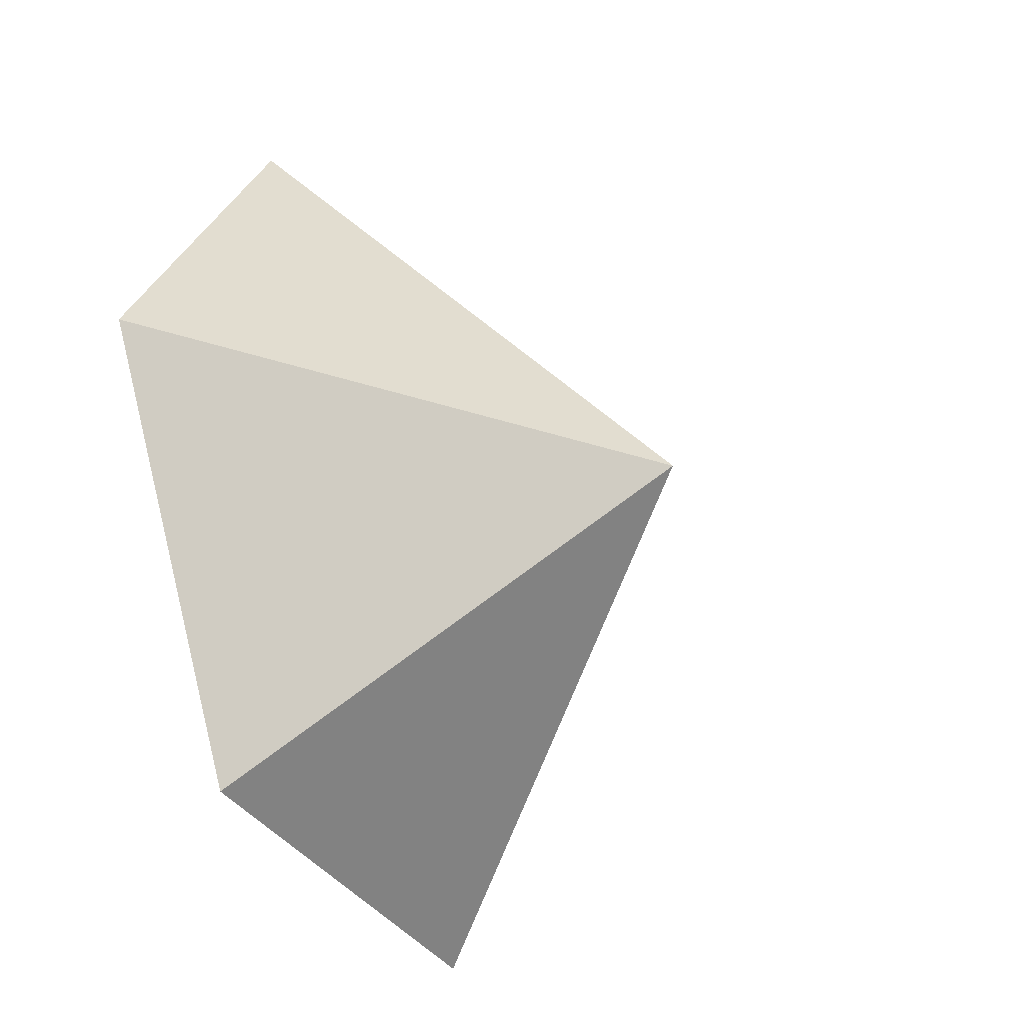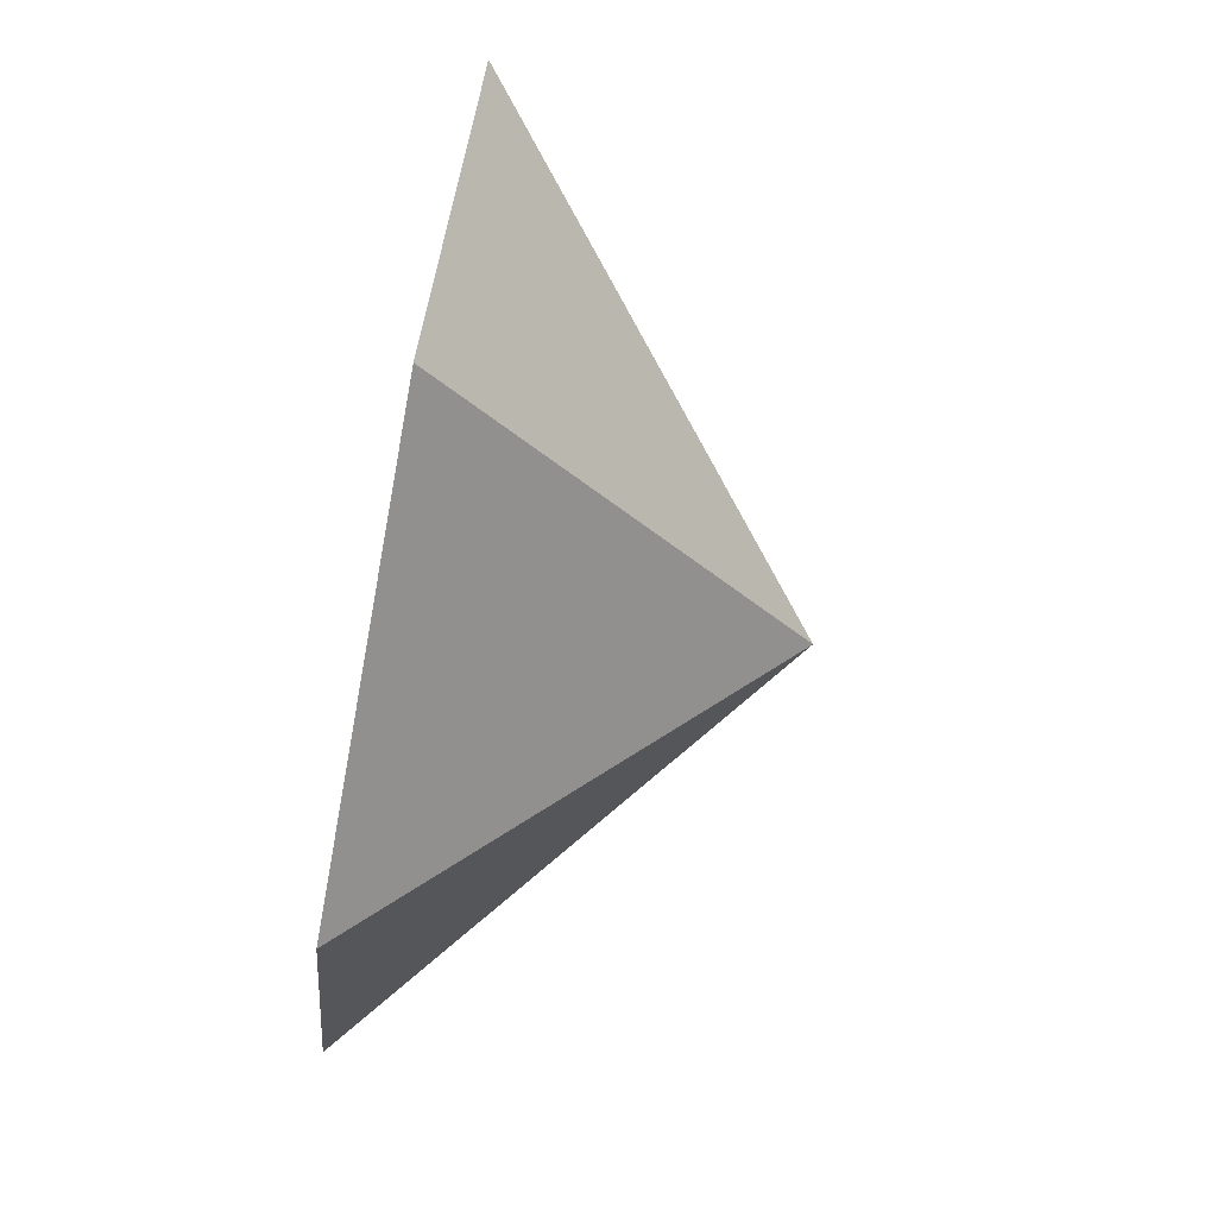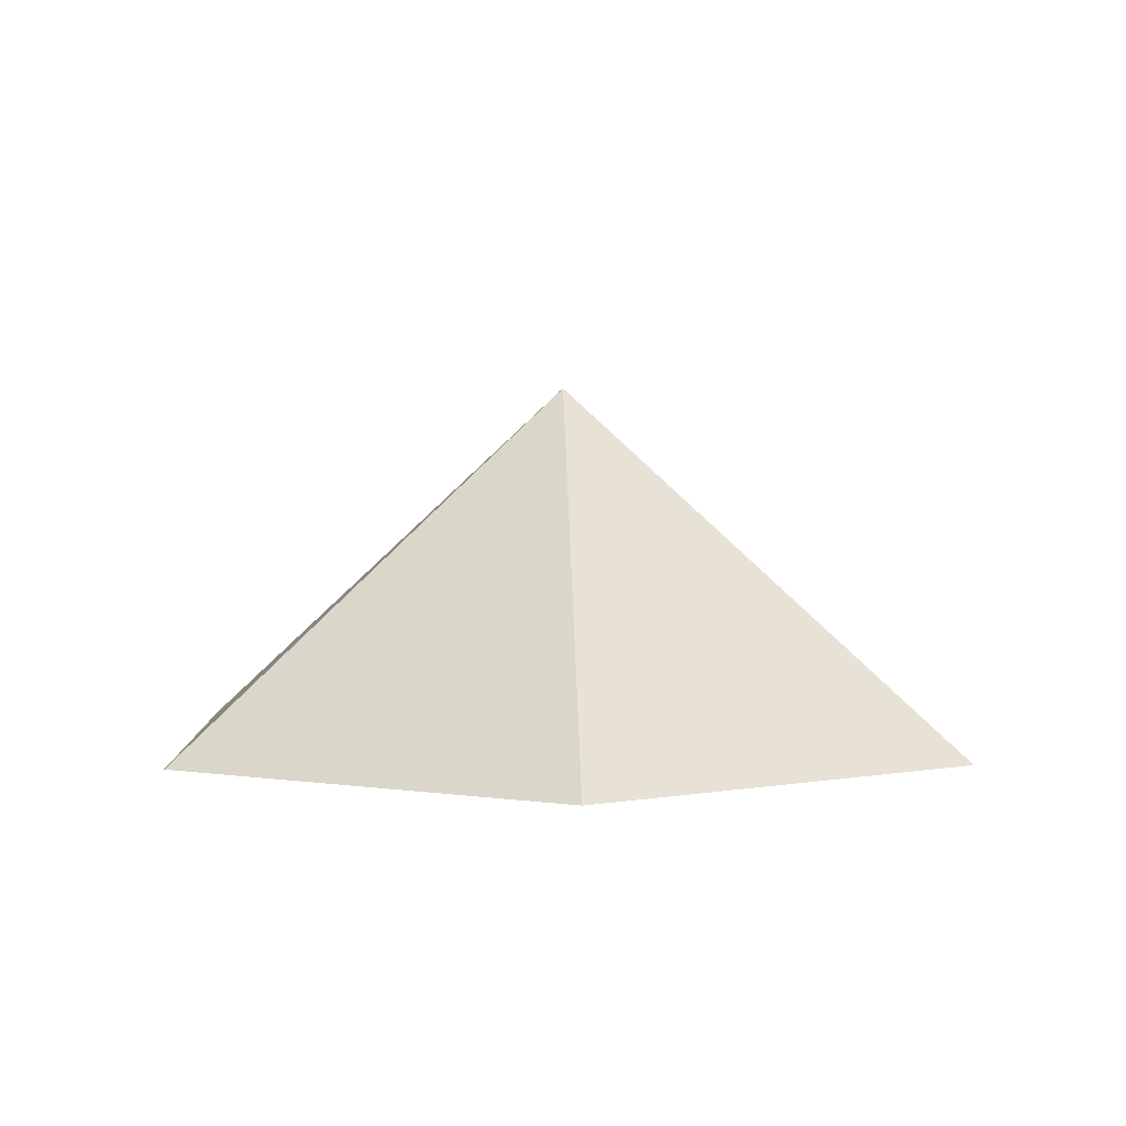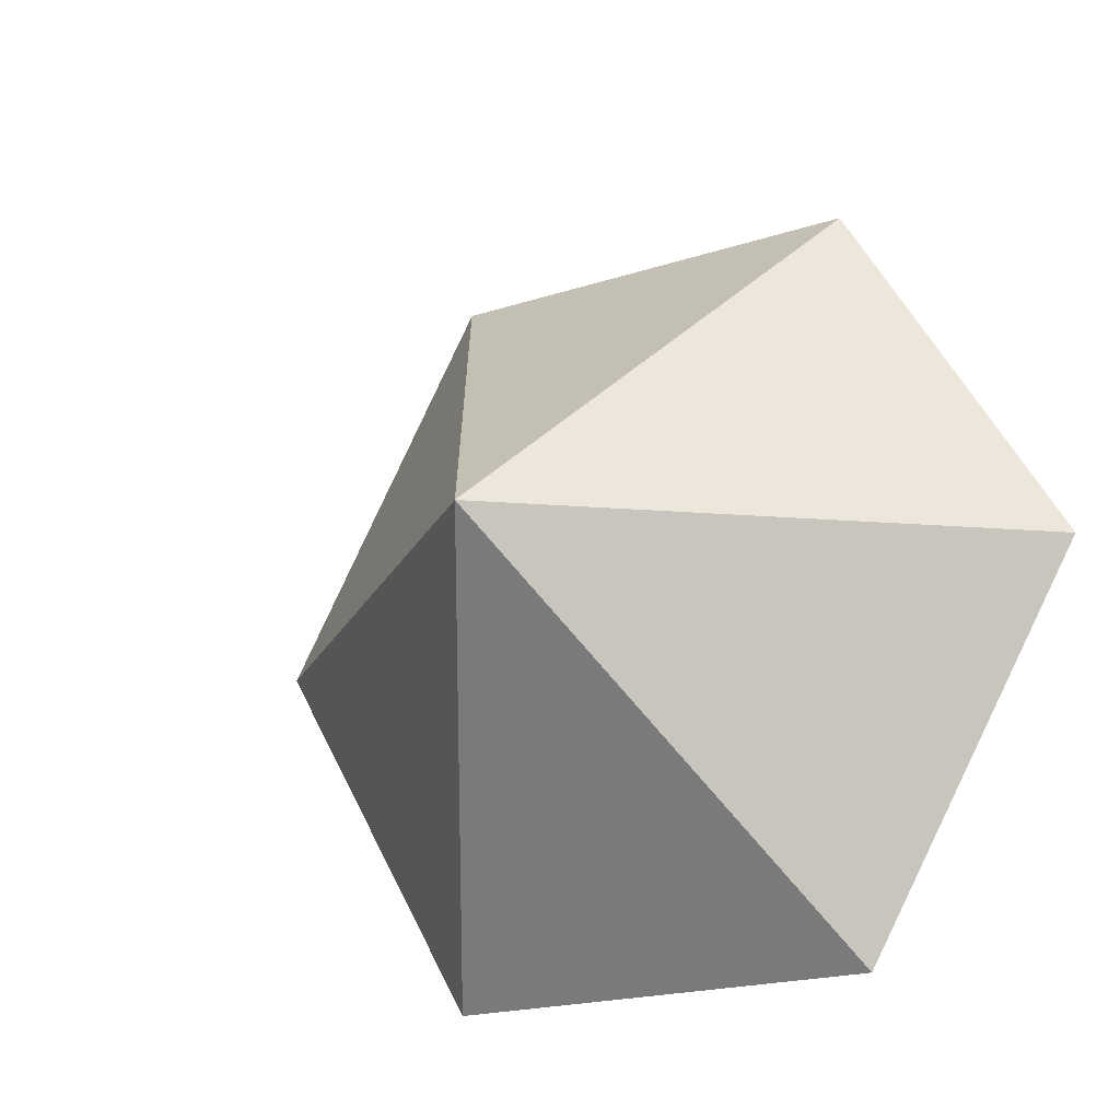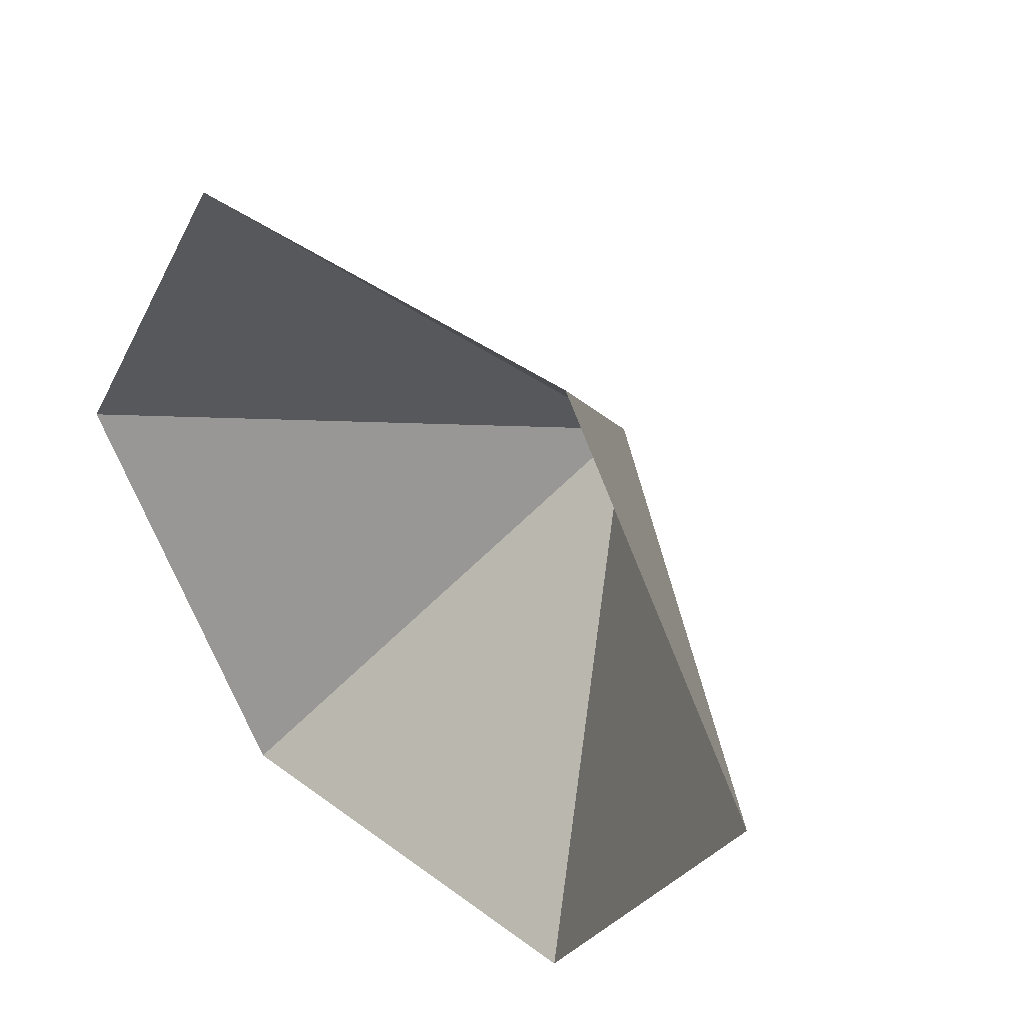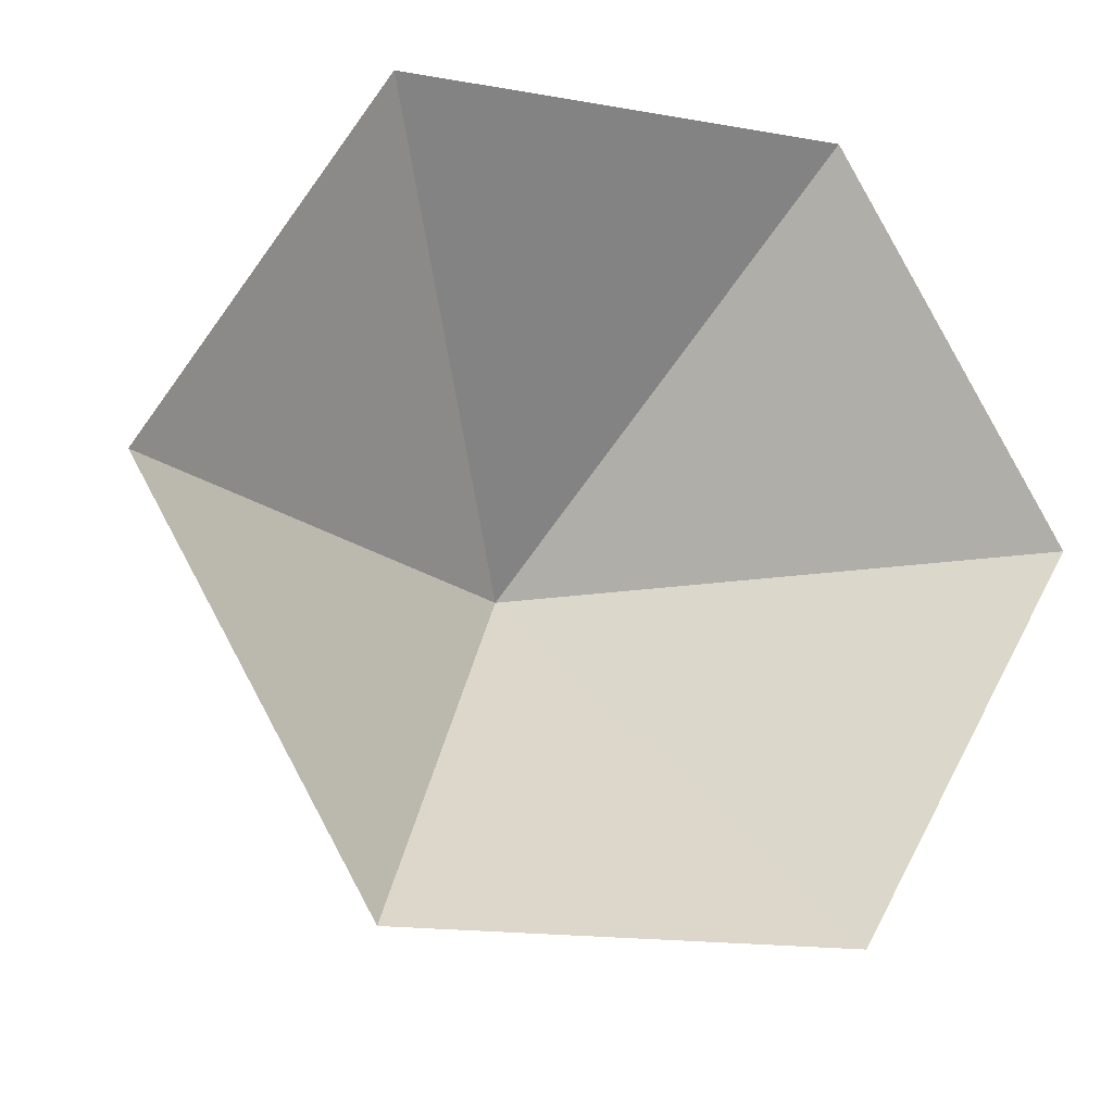
<metadata>
{"format":"obj","ext":"obj","renderer":"f3d","projection":"perspective","resolution":1024,"background":"white","views":[{"elev":-34.5,"azim":-63.1,"up":"+Y"},{"elev":-79.5,"azim":-100.1,"up":"+Y"},{"elev":3.3,"azim":27.9,"up":"+Z"},{"elev":-20.1,"azim":31.0,"up":"+Y"},{"elev":41.4,"azim":-138.2,"up":"+Y"},{"elev":-16.1,"azim":159.9,"up":"+Y"}]}
</metadata>
<code>
v 0 0 0
v 4.947 0 0
v 7.42 4.284 0
v 4.947 8.568 0
v 0 8.568 0
v -2.473 4.284 0
v 2.473 4.284 4.042
f 1 2 7
f 2 3 7
f 3 4 7
f 4 5 7
f 5 6 7
f 6 1 7

</code>
